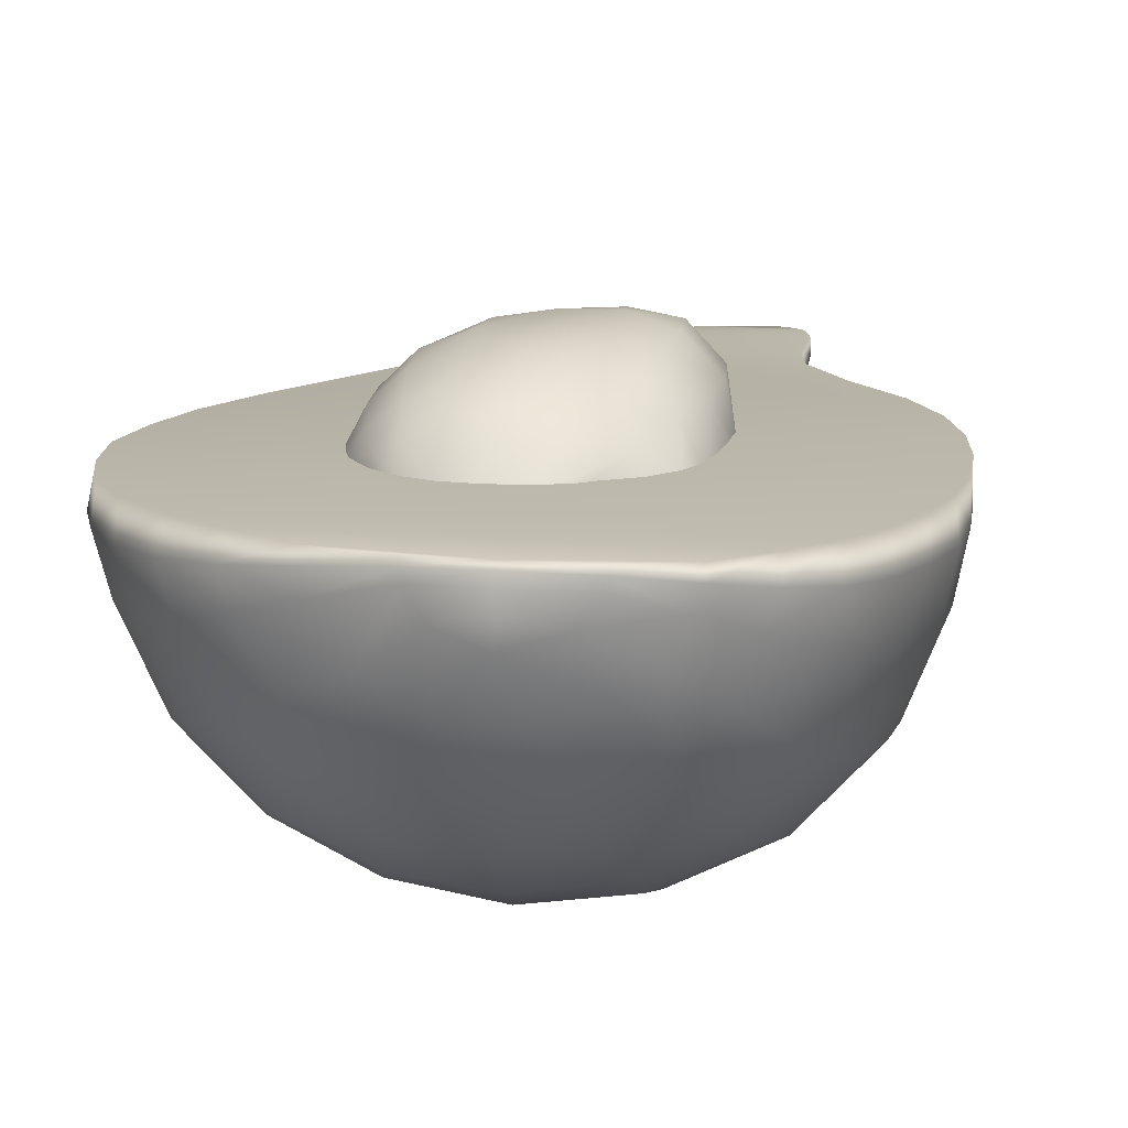
<metadata>
{"format":"obj","ext":"obj","renderer":"f3d","projection":"perspective","resolution":1024,"background":"white","views":[{"elev":13.8,"azim":10.3,"up":"+Z"}]}
</metadata>
<code>
v 0.002721 0.01677 0.009254
v 0.003611 0.01589 0.008121
v 0.0013 0.01482 0.007505
v 0.001092 0.0165 0.009439
v 0.001747 0.0187 0.0111
v 0.003834 0.01852 0.01028
v 0.005676 0.01812 0.008879
v -0.0008768 0.01643 0.00984
v -0.0008545 0.01462 0.007551
v -0.003094 0.01492 0.007598
v -0.003 0.01636 0.009704
v -0.00518 0.01677 0.009275
v -0.005535 0.019 0.01074
v -0.006682 0.0174 0.008471
v -0.00515 0.01585 0.007641
v -0.006817 0.01728 0.007676
v -0.008332 0.01946 0.007707
v -0.007444 0.01936 0.009277
v -0.003081 0.01864 0.01139
v -0.003108 0.02174 0.01249
v -0.005975 0.0221 0.01174
v -0.008158 0.0226 0.009837
v -0.006262 0.02558 0.01209
v -0.00845 0.02604 0.009994
v -0.009501 0.02441 0.007728
v -0.009311 0.02274 0.007725
v -0.008851 0.02091 0.007757
v -0.0001612 0.02172 0.01286
v -0.0005675 0.01872 0.01151
v 0.00271 0.02179 0.01258
v 0.003228 0.02527 0.01333
v 6.436e-05 0.0252 0.01341
v -0.003296 0.02516 0.01329
v 0.0001379 0.02881 0.01377
v -0.003149 0.02871 0.01326
v -0.006052 0.0291 0.01193
v -0.002936 0.03221 0.01275
v -0.005485 0.03252 0.01137
v -0.007248 0.03293 0.009389
v -0.008094 0.02953 0.009767
v -0.008557 0.03162 0.007696
v -0.009048 0.02969 0.007622
v 0.00532 0.02162 0.01171
v 0.006061 0.02517 0.01239
v 0.007416 0.02125 0.01003
v 0.00822 0.02501 0.01021
v 0.008625 0.02883 0.01053
v 0.006392 0.02892 0.01282
v 0.003405 0.02893 0.01381
v 0.006025 0.03281 0.01282
v 0.003083 0.0326 0.01337
v 0.0001119 0.03238 0.01323
v 0.002342 0.03611 0.01234
v -0.0001776 0.03571 0.01217
v -0.002588 0.03534 0.01161
v -0.0024 0.03723 0.01091
v -0.0008303 0.03796 0.01108
v -0.001677 0.03954 0.009857
v -0.003548 0.03804 0.009995
v -0.004507 0.03564 0.01027
v 0.004882 0.03643 0.01185
v 0.003337 0.03919 0.01033
v 0.001301 0.03876 0.01095
v 0.001919 0.04099 0.008822
v 8.844e-05 0.04051 0.009434
v -0.002786 0.0405 0.008177
v -0.0009922 0.04168 0.008009
v 0.001333 0.04184 0.007486
v -0.0008382 0.04177 0.007533
v -0.004596 0.03883 0.008396
v -0.002001 0.04124 0.007558
v -0.002901 0.04082 0.007577
v 0.006871 0.03643 0.01005
v 0.008183 0.03273 0.01057
v 0.007082 0.03587 0.007368
v 0.007757 0.03422 0.007355
v 0.009266 0.02863 0.007346
v 0.009249 0.02651 0.007388
v 0.009154 0.02483 0.007394
v 0.008893 0.02242 0.007443
v 0.008618 0.02096 0.007426
v 0.007799 0.01923 0.007576
v 0.00893 0.03025 0.007338
v 0.008382 0.0323 0.007329
v 0.006543 0.01761 0.007495
v 0.003733 0.01581 0.007452
v -0.009632 0.0262 0.00769
v -0.009309 0.02822 0.007658
v -0.004734 0.03891 0.007617
v -0.003609 0.04008 0.007593
v -0.00562 0.03757 0.007637
v -0.00644 0.03632 0.007655
v -0.006054 0.03621 0.008886
v -0.007147 0.03493 0.007671
v -0.008051 0.03314 0.007692
v 0.00489 0.03919 0.008916
v 0.004707 0.03945 0.007416
v 0.006233 0.03734 0.007383
v 0.00286 0.04104 0.007527
v 0.007684 0.06285 0.00722
v 0.004926 0.06232 0.007199
v 0.004957 0.06232 0.006069
v 0.007434 0.06281 0.006214
v 0.00438 0.06208 0.004845
v 0.006083 0.06226 0.004584
v 0.003851 0.06153 0.003901
v 0.004861 0.06161 0.003605
v 0.003763 0.06103 0.003286
v 0.002343 0.06047 0.003247
v 0.002445 0.06115 0.004136
v 0.002752 0.06161 0.005021
v 0.003069 0.06179 0.006062
v 0.00311 0.06173 0.007104
v 0.0009264 0.06009 0.003609
v 0.001069 0.06058 0.004246
v 0.001165 0.06095 0.005124
v 0.001229 0.06112 0.006139
v 0.001316 0.06105 0.007041
v -0.0002211 0.05996 0.004302
v -0.0003102 0.0603 0.005172
v -0.000504 0.06034 0.006262
v -0.0005793 0.06042 0.007122
v -0.001541 0.05968 0.005126
v -0.003011 0.05951 0.006438
v -0.003013 0.05957 0.00709
v -0.0003394 0.06012 0.007776
v -0.003199 0.05927 0.007771
v 0.001627 0.0606 0.007767
v 0.003443 0.06111 0.007767
v 0.005274 0.06155 0.007772
v 0.007726 0.06183 0.007772
v -0.003648 0.05871 0.007728
v -0.003974 0.05891 0.007154
v -0.004644 0.05772 0.007772
v -0.004863 0.05781 0.007065
v -0.004272 0.05773 0.005845
v -0.005375 0.0552 0.005328
v -0.00416 0.05521 0.003402
v -0.003261 0.05748 0.00443
v -0.002511 0.05511 0.001868
v -0.001816 0.05729 0.002777
v -0.0002926 0.05554 0.0009366
v 0.0001325 0.05759 0.001875
v 0.00214 0.05622 0.0006329
v 0.002273 0.05826 0.001511
v 0.004607 0.05683 0.000946
v 0.004398 0.05909 0.001739
v 0.006746 0.05703 0.001658
v 0.006355 0.05984 0.00248
v 0.008545 0.05752 0.00324
v 0.007956 0.06013 0.003772
v 0.009626 0.05765 0.004998
v 0.008966 0.06057 0.005388
v 0.009979 0.05858 0.006751
v 0.009563 0.06099 0.006886
v -0.00106 0.05876 0.00353
v -0.002438 0.05872 0.004775
v 0.0005498 0.05907 0.002739
v 0.002309 0.05959 0.002422
v 0.004066 0.06024 0.002565
v 0.005771 0.06098 0.003098
v 0.007121 0.06158 0.00409
v 0.008292 0.0619 0.005667
v 0.008736 0.06212 0.006985
v 0.01013 0.05275 0.0048
v 0.009152 0.05267 0.002419
v 0.01098 0.04949 0.004441
v 0.01115 0.04939 0.006541
v 0.01022 0.05288 0.006575
v 0.009801 0.04954 0.00155
v 0.007106 0.05268 0.0005351
v 0.007485 0.04961 -0.0008033
v 0.0045 0.05264 -0.0003503
v 0.004331 0.04946 -0.00188
v 0.001623 0.05243 -0.000787
v 0.001105 0.04937 -0.00233
v -0.001173 0.0522 -0.0004058
v -0.001996 0.04925 -0.001811
v -0.003514 0.05211 0.0009459
v -0.004615 0.04904 -7.517e-05
v -0.005491 0.05213 0.002681
v -0.007058 0.04913 0.002038
v -0.007051 0.05219 0.004899
v -0.008835 0.04921 0.004645
v -0.007594 0.05214 0.006632
v -0.009314 0.04911 0.006496
v -0.009411 0.04446 0.0003327
v -0.01127 0.04452 0.003813
v -0.01147 0.03976 -0.00148
v -0.01377 0.03981 0.002853
v -0.01199 0.04444 0.006147
v -0.01468 0.03974 0.005742
v -0.007852 0.03967 -0.004922
v -0.006471 0.04438 -0.002439
v -0.003558 0.03975 -0.00723
v -0.003034 0.04446 -0.004323
v 0.001351 0.03981 -0.0081
v 0.0009393 0.04451 -0.005064
v 0.006296 0.03987 -0.007409
v 0.00497 0.0446 -0.004576
v 0.01083 0.03995 -0.005235
v 0.00883 0.04478 -0.00291
v 0.0143 0.03992 -0.001667
v 0.01167 0.04478 1.842e-05
v 0.0164 0.0398 0.002868
v 0.01326 0.04461 0.003799
v 0.01729 0.03972 0.005759
v 0.01406 0.04462 0.006172
v -0.004432 0.03508 -0.009649
v -0.009532 0.03506 -0.007009
v -0.005301 0.03027 -0.01161
v -0.01101 0.03027 -0.008704
v -0.01361 0.03505 -0.002932
v -0.01561 0.0303 -0.00418
v -0.01617 0.03503 0.002203
v -0.01845 0.03027 0.001542
v -0.01725 0.03497 0.005474
v -0.01955 0.03018 0.005195
v 0.001029 0.03027 -0.01262
v 0.001233 0.03508 -0.01052
v 0.007358 0.03027 -0.01161
v 0.006908 0.03506 -0.00959
v 0.01307 0.03027 -0.008704
v 0.01206 0.03508 -0.006996
v 0.01723 0.0304 -0.00388
v 0.016 0.03504 -0.002822
v 0.01962 0.0303 0.001493
v 0.0186 0.03514 0.00216
v 0.0208 0.03027 0.005196
v 0.01936 0.0351 0.005454
v 0.007656 0.02571 -0.01254
v 0.0009929 0.02572 -0.0136
v 0.007632 0.02102 -0.01273
v 0.0008022 0.02102 -0.01381
v -0.005669 0.02572 -0.01254
v -0.006027 0.02103 -0.01272
v -0.01168 0.02573 -0.009479
v -0.01219 0.02103 -0.009584
v -0.0165 0.02574 -0.004717
v -0.01716 0.02102 -0.004705
v -0.01951 0.02573 0.001305
v -0.02021 0.02103 0.00147
v -0.02069 0.0257 0.005095
v -0.02128 0.02106 0.005165
v 0.01379 0.02102 -0.009588
v 0.01367 0.02571 -0.009485
v 0.01826 0.02105 -0.004459
v 0.01815 0.02565 -0.004544
v 0.02055 0.02101 0.001388
v 0.02046 0.02573 0.001209
v 0.02128 0.02103 0.005212
v 0.02115 0.0257 0.005095
v 0.01794 0.01673 -0.004121
v 0.01346 0.01666 -0.009027
v 0.01718 0.01275 -0.003632
v 0.01275 0.01273 -0.008075
v 0.007473 0.01666 -0.01208
v 0.007145 0.01272 -0.01091
v 0.0008416 0.01666 -0.01312
v 0.0009431 0.01271 -0.01188
v -0.005785 0.01666 -0.01205
v -0.005262 0.01267 -0.0109
v -0.01175 0.01667 -0.008985
v -0.01089 0.01259 -0.008078
v -0.0166 0.01662 -0.004255
v -0.01534 0.01257 -0.003632
v -0.01957 0.01663 0.001727
v -0.01805 0.01265 0.001999
v -0.02059 0.0167 0.005272
v -0.01904 0.01277 0.00539
v -0.01578 0.008821 0.002447
v -0.01669 0.008989 0.005581
v -0.01286 0.005532 0.003186
v -0.01364 0.005752 0.005894
v -0.01071 0.005451 -0.001182
v -0.01336 0.008711 -0.002607
v -0.007334 0.005505 -0.004531
v -0.009303 0.008752 -0.006666
v -0.003121 0.00555 -0.00661
v -0.004322 0.008824 -0.009119
v 0.00205 0.005716 -0.007337
v 0.001361 0.008928 -0.009972
v 0.006599 0.005844 -0.006555
v 0.006962 0.009036 -0.009074
v 0.01089 0.005883 -0.004418
v 0.01194 0.00908 -0.006568
v 0.01438 0.005892 -0.0009707
v 0.01603 0.009096 -0.002587
v 0.01578 0.005953 0.003229
v 0.0175 0.009158 0.002395
v 0.01674 0.005981 0.005908
v 0.01854 0.009198 0.005563
v 0.01885 0.01263 0.001867
v 0.01985 0.01271 0.00536
v 0.02025 0.01653 0.001535
v 0.02101 0.01664 0.005263
v 0.02122 0.02102 0.007772
v 0.02109 0.0257 0.007772
v 0.02049 0.03027 0.007772
v 0.01918 0.03506 0.007772
v 0.02071 0.01664 0.007772
v 0.01975 0.01276 0.007772
v 0.01837 0.009335 0.007799
v 0.01644 0.0062 0.007841
v 0.01441 0.003433 0.006373
v 0.01367 0.003399 0.004327
v 0.01085 0.001544 0.005533
v 0.01137 0.001594 0.006877
v 0.01229 0.003382 0.001095
v 0.009662 0.001524 0.003267
v 0.009507 0.003384 -0.001673
v 0.007843 0.001522 0.001486
v 0.005761 0.003366 -0.003447
v 0.00404 0.001437 0.0001347
v 0.002938 0.003291 -0.003945
v -0.001831 0.003069 -0.003319
v -0.0002435 0.001281 0.0002964
v -0.005382 0.003085 -0.001577
v -0.003623 0.00136 0.002334
v -0.007573 0.003031 0.000568
v -0.009508 0.003008 0.004277
v -0.005741 0.001276 0.005528
v -0.01014 0.003243 0.006354
v -0.00622 0.00148 0.006876
v 0.006147 0.0002486 0.004938
v 0.007264 0.0003429 0.006628
v 0.007309 0.0003464 0.007338
v -0.0001055 0.0001077 0.004926
v 0.002672 0.0001765 0.00384
v 0.002782 6.137e-05 0.005413
v -0.001219 0.0003415 0.006616
v 0.002762 -4.774e-05 0.006622
v 0.002752 0.000367 0.007336
v -0.001297 0.000391 0.007334
v 0.01128 0.00164 0.007772
v 0.0142 0.003722 0.007876
v 0.007497 0.000399 0.007772
v 0.002741 0.0004992 0.007772
v -0.001431 0.0006129 0.007772
v -0.00609 0.001662 0.007772
v -0.009878 0.00371 0.007865
v 0.01128 0.00164 0.007772
v 0.007497 0.000399 0.007772
v 0.002741 0.0004992 0.007772
v -0.00609 0.001662 0.007772
v 0.0142 0.003722 0.007876
v -0.009878 0.00371 0.007865
v 0.01644 0.0062 0.007841
v -0.01323 0.006144 0.007834
v 0.01837 0.009335 0.007799
v -0.01636 0.009233 0.007797
v 0.01975 0.01276 0.007772
v -0.01874 0.01287 0.007772
v 0.02071 0.01664 0.007772
v -0.02006 0.01677 0.007772
v 0.02122 0.02102 0.007772
v -0.02074 0.02108 0.007772
v 0.02109 0.0257 0.007772
v -0.02021 0.02567 0.007772
v 0.02049 0.03027 0.007772
v -0.01904 0.03011 0.007772
v 0.01918 0.03506 0.007772
v -0.0169 0.03493 0.007772
v -0.0143 0.03966 0.007772
v 0.01692 0.03965 0.007772
v -0.01165 0.04436 0.007772
v 0.01337 0.04437 0.007772
v -0.008968 0.049 0.007772
v 0.01059 0.04917 0.007772
v -0.007366 0.05197 0.007772
v 0.009931 0.05286 0.007772
v -0.005756 0.05516 0.007772
v 0.009888 0.05865 0.007772
v -0.004644 0.05772 0.007772
v 0.009312 0.06071 0.007772
v 0.003443 0.06111 0.007767
v 0.005274 0.06155 0.007772
v 0.008652 0.06137 0.007772
v 0.007726 0.06183 0.007772
v 0.001627 0.0606 0.007767
v -0.0003394 0.06012 0.007776
v -0.003199 0.05927 0.007771
v -0.003648 0.05871 0.007728
v -0.02021 0.02567 0.007772
v -0.02074 0.02108 0.007772
v -0.02006 0.01677 0.007772
v -0.01874 0.01287 0.007772
v -0.01636 0.009233 0.007797
v -0.01323 0.006144 0.007834
v -0.01904 0.03011 0.007772
v -0.0169 0.03493 0.007772
v -0.0143 0.03966 0.007772
v -0.01165 0.04436 0.007772
v -0.008968 0.049 0.007772
v -0.007366 0.05197 0.007772
v -0.005887 0.05517 0.006808
v -0.005756 0.05516 0.007772
v 0.01692 0.03965 0.007772
v 0.01337 0.04437 0.007772
v 0.01059 0.04917 0.007772
v 0.009931 0.05286 0.007772
v 0.009888 0.05865 0.007772
v 0.009312 0.06071 0.007772
v 0.008652 0.06137 0.007772
v -0.003705 0.05874 0.006195
v -0.001431 0.0006129 0.007772
g Avocado
f 3 2 1
f 4 3 1
f 5 4 1
f 6 5 1
f 7 6 1
f 2 7 1
f 3 4 8
f 4 5 8
f 9 3 8
f 9 8 10
f 8 11 10
f 11 12 10
f 12 11 13
f 12 13 14
f 15 12 14
f 12 15 10
f 16 15 14
f 17 16 14
f 18 17 14
f 13 18 14
f 11 19 13
f 19 11 8
f 19 20 13
f 20 21 13
f 13 21 18
f 21 22 18
f 21 23 22
f 23 24 22
f 24 25 22
f 25 26 22
f 18 22 26
f 27 17 18
f 27 18 26
f 28 20 19
f 29 28 19
f 29 19 8
f 5 29 8
f 30 28 29
f 5 30 29
f 30 31 28
f 31 32 28
f 33 20 28
f 32 33 28
f 21 20 33
f 23 21 33
f 32 34 33
f 34 35 33
f 36 23 33
f 35 36 33
f 24 23 36
f 35 37 36
f 37 38 36
f 38 39 36
f 39 40 36
f 40 24 36
f 39 41 40
f 41 42 40
f 31 30 43
f 43 30 5
f 44 31 43
f 44 43 45
f 46 44 45
f 45 43 6
f 7 45 6
f 6 43 5
f 46 47 44
f 47 48 44
f 48 49 44
f 49 31 44
f 48 50 49
f 50 51 49
f 51 52 49
f 52 34 49
f 32 31 49
f 34 32 49
f 51 53 52
f 51 50 53
f 53 54 52
f 54 55 52
f 55 54 56
f 54 57 56
f 57 54 53
f 57 58 56
f 58 59 56
f 60 55 56
f 59 60 56
f 55 37 52
f 35 34 52
f 37 35 52
f 50 61 53
f 61 62 53
f 62 63 53
f 63 57 53
f 58 57 63
f 62 64 63
f 64 65 63
f 65 58 63
f 66 58 65
f 59 58 66
f 67 66 65
f 64 67 65
f 64 68 67
f 68 69 67
f 70 59 66
f 67 71 66
f 67 69 71
f 71 72 66
f 62 61 73
f 73 61 74
f 75 73 74
f 76 75 74
f 61 50 74
f 50 48 74
f 48 47 74
f 74 47 77
f 77 47 46
f 78 77 46
f 78 46 79
f 80 79 46
f 80 46 45
f 81 80 45
f 82 81 45
f 83 74 77
f 83 84 74
f 84 76 74
f 82 45 7
f 85 82 7
f 85 7 86
f 7 2 86
f 86 2 3
f 88 87 24
f 24 87 25
f 88 24 40
f 42 88 40
f 90 89 70
f 91 70 89
f 91 92 70
f 92 93 70
f 59 70 93
f 60 59 93
f 38 60 93
f 39 38 93
f 55 60 38
f 37 55 38
f 94 39 93
f 92 94 93
f 94 95 39
f 39 95 41
f 90 70 66
f 72 90 66
f 97 96 73
f 98 97 73
f 96 62 73
f 97 99 96
f 99 64 96
f 64 62 96
f 68 64 99
f 75 98 73
f 102 101 100
f 103 102 100
f 102 103 104
f 103 105 104
f 104 105 106
f 105 107 106
f 106 107 108
f 106 108 109
f 110 106 109
f 104 106 110
f 111 104 110
f 102 104 111
f 112 102 111
f 102 112 101
f 112 113 101
f 110 109 114
f 115 110 114
f 111 110 115
f 116 111 115
f 112 111 116
f 117 112 116
f 112 117 113
f 117 118 113
f 115 114 119
f 116 115 119
f 120 116 119
f 117 116 120
f 121 117 120
f 117 121 118
f 121 122 118
f 120 119 123
f 120 123 124
f 121 120 124
f 121 124 122
f 124 125 122
f 122 125 126
f 125 127 126
f 122 126 128
f 118 122 128
f 118 128 129
f 113 118 129
f 113 129 130
f 101 113 130
f 101 130 131
f 100 101 131
f 132 127 125
f 133 132 125
f 134 132 133
f 135 134 133
f 135 133 136
f 135 136 137
f 137 136 138
f 136 139 138
f 138 139 140
f 139 141 140
f 140 141 142
f 141 143 142
f 142 143 144
f 143 145 144
f 144 145 146
f 145 147 146
f 146 147 148
f 147 149 148
f 148 149 150
f 149 151 150
f 150 151 152
f 151 153 152
f 152 153 154
f 153 155 154
f 141 156 143
f 157 156 141
f 156 158 143
f 143 158 145
f 158 159 145
f 145 159 147
f 159 160 147
f 147 160 149
f 160 161 149
f 149 161 151
f 161 162 151
f 151 162 153
f 162 163 153
f 153 163 155
f 163 164 155
f 150 152 165
f 166 150 165
f 166 165 167
f 167 165 168
f 165 169 168
f 170 166 167
f 171 166 170
f 172 171 170
f 173 171 172
f 174 173 172
f 175 173 174
f 176 175 174
f 177 175 176
f 178 177 176
f 179 177 178
f 180 179 178
f 181 179 180
f 182 181 180
f 183 181 182
f 184 183 182
f 185 183 184
f 186 185 184
f 184 182 187
f 188 184 187
f 186 184 188
f 188 187 189
f 190 188 189
f 191 188 190
f 191 186 188
f 192 191 190
f 189 187 193
f 187 194 193
f 182 180 194
f 187 182 194
f 193 194 195
f 194 196 195
f 195 196 197
f 196 198 197
f 197 198 199
f 198 200 199
f 199 200 201
f 200 202 201
f 201 202 203
f 202 204 203
f 203 204 205
f 204 206 205
f 205 206 207
f 206 208 207
f 193 195 209
f 210 193 209
f 210 209 211
f 212 210 211
f 213 210 212
f 214 213 212
f 215 213 214
f 216 215 214
f 217 215 216
f 218 217 216
f 211 209 219
f 209 220 219
f 219 220 221
f 220 222 221
f 221 222 223
f 222 224 223
f 223 224 225
f 224 226 225
f 225 226 227
f 226 228 227
f 227 228 229
f 228 230 229
f 219 221 231
f 232 219 231
f 232 231 233
f 234 232 233
f 235 232 234
f 236 235 234
f 237 235 236
f 238 237 236
f 239 237 238
f 240 239 238
f 241 239 240
f 242 241 240
f 243 241 242
f 244 243 242
f 233 231 245
f 231 246 245
f 245 246 247
f 246 248 247
f 247 248 249
f 248 250 249
f 249 250 251
f 250 252 251
f 245 247 253
f 254 245 253
f 254 253 255
f 256 254 255
f 257 254 256
f 258 257 256
f 259 257 258
f 260 259 258
f 261 259 260
f 262 261 260
f 263 261 262
f 264 263 262
f 265 263 264
f 266 265 264
f 267 265 266
f 268 267 266
f 269 267 268
f 270 269 268
f 269 244 267
f 244 242 267
f 267 242 265
f 242 240 265
f 265 240 263
f 240 238 263
f 263 238 261
f 238 236 261
f 261 236 259
f 236 234 259
f 259 234 257
f 234 233 257
f 257 233 254
f 233 245 254
f 270 268 271
f 272 270 271
f 272 271 273
f 274 272 273
f 273 271 275
f 271 276 275
f 275 276 277
f 276 278 277
f 277 278 279
f 278 280 279
f 279 280 281
f 280 282 281
f 281 282 283
f 282 284 283
f 283 284 285
f 284 286 285
f 285 286 287
f 286 288 287
f 287 288 289
f 288 290 289
f 289 290 291
f 290 292 291
f 290 293 292
f 293 294 292
f 293 295 294
f 295 296 294
f 253 295 293
f 255 253 293
f 255 293 290
f 288 255 290
f 253 247 295
f 247 249 295
f 295 249 296
f 249 251 296
f 256 255 288
f 286 256 288
f 258 256 286
f 284 258 286
f 260 258 284
f 282 260 284
f 262 260 282
f 280 262 282
f 264 262 280
f 278 264 280
f 266 264 278
f 276 266 278
f 268 266 276
f 271 268 276
f 251 252 297
f 252 298 297
f 252 229 298
f 227 229 252
f 250 227 252
f 225 227 250
f 248 225 250
f 223 225 248
f 246 223 248
f 221 223 246
f 231 221 246
f 229 299 298
f 229 230 299
f 230 300 299
f 251 297 301
f 296 251 301
f 296 301 302
f 294 296 302
f 294 302 303
f 292 294 303
f 292 303 304
f 291 292 304
f 305 291 304
f 305 306 291
f 307 306 305
f 308 307 305
f 309 306 307
f 310 309 307
f 311 309 310
f 312 311 310
f 313 311 312
f 314 313 312
f 315 313 314
f 316 315 314
f 317 316 314
f 318 316 317
f 319 318 317
f 320 318 319
f 321 320 319
f 322 321 319
f 323 321 322
f 324 323 322
f 325 312 310
f 325 310 307
f 326 325 307
f 327 326 307
f 308 327 307
f 328 319 317
f 329 328 317
f 330 328 329
f 330 329 325
f 328 330 331
f 331 322 319
f 328 331 319
f 330 332 331
f 325 326 332
f 330 325 332
f 332 333 331
f 326 327 333
f 332 326 333
f 333 334 331
f 334 324 322
f 331 334 322
f 325 329 312
f 329 314 312
f 329 317 314
f 308 335 327
f 335 308 336
f 308 305 336
f 336 305 304
f 335 337 327
f 333 338 334
f 338 339 334
f 334 339 324
f 339 340 324
f 324 340 323
f 340 341 323
f 323 341 274
f 323 274 321
f 274 273 321
f 321 273 320
f 273 275 320
f 320 275 318
f 275 277 318
f 318 277 316
f 277 279 316
f 316 279 315
f 279 281 315
f 315 281 313
f 281 283 313
f 313 283 311
f 283 285 311
f 311 285 309
f 285 287 309
f 309 287 306
f 287 289 306
f 306 289 291
f 344 343 342
f 345 344 342
f 345 342 346
f 347 345 346
f 347 346 348
f 349 347 348
f 349 348 350
f 351 349 350
f 351 350 352
f 353 351 352
f 353 352 354
f 355 353 354
f 355 354 356
f 357 355 356
f 357 356 358
f 359 357 358
f 359 358 360
f 361 359 360
f 360 362 361
f 362 363 361
f 364 363 362
f 365 364 362
f 366 364 365
f 367 366 365
f 368 366 367
f 369 368 367
f 370 368 369
f 371 370 369
f 372 370 371
f 373 372 371
f 374 372 373
f 375 374 373
f 375 376 374
f 375 377 376
f 375 378 377
f 378 379 377
f 376 380 374
f 380 381 374
f 381 382 374
f 382 383 374
f 216 214 239
f 241 216 239
f 239 214 237
f 214 212 237
f 237 212 235
f 212 211 235
f 235 211 232
f 211 219 232
f 218 216 241
f 243 218 241
f 243 384 218
f 385 384 243
f 244 385 243
f 386 385 244
f 269 386 244
f 387 386 269
f 270 387 269
f 388 387 270
f 272 388 270
f 389 388 272
f 274 389 272
f 341 389 274
f 384 390 218
f 218 390 217
f 390 391 217
f 217 391 192
f 217 192 215
f 192 190 215
f 215 190 213
f 190 189 213
f 213 189 210
f 189 193 210
f 391 392 192
f 192 392 191
f 392 393 191
f 191 393 186
f 393 394 186
f 186 394 185
f 394 395 185
f 185 395 396
f 185 396 183
f 396 137 183
f 396 135 137
f 183 137 181
f 137 138 181
f 181 138 179
f 138 140 179
f 179 140 177
f 140 142 177
f 177 142 175
f 142 144 175
f 175 144 173
f 144 146 173
f 173 146 171
f 146 148 171
f 171 148 166
f 148 150 166
f 397 134 135
f 395 397 396
f 396 397 135
f 195 197 220
f 209 195 220
f 220 197 222
f 197 199 222
f 222 199 224
f 199 201 224
f 224 201 226
f 201 203 226
f 226 203 228
f 203 205 228
f 228 205 207
f 230 228 207
f 230 207 300
f 207 398 300
f 207 208 398
f 208 399 398
f 208 168 399
f 167 168 208
f 206 167 208
f 170 167 206
f 204 170 206
f 172 170 204
f 202 172 204
f 174 172 202
f 200 174 202
f 176 174 200
f 198 176 200
f 178 176 198
f 196 178 198
f 180 178 196
f 194 180 196
f 168 400 399
f 168 169 400
f 169 401 400
f 169 154 401
f 152 154 169
f 165 152 169
f 154 402 401
f 154 155 402
f 155 403 402
f 155 164 403
f 164 404 403
f 164 100 404
f 103 100 164
f 163 103 164
f 105 103 163
f 162 105 163
f 107 105 162
f 161 107 162
f 108 107 161
f 160 108 161
f 109 108 160
f 159 109 160
f 114 109 159
f 158 114 159
f 119 114 158
f 156 119 158
f 123 119 156
f 157 123 156
f 124 123 157
f 405 124 157
f 405 157 139
f 136 405 139
f 133 405 136
f 139 157 141
f 125 124 405
f 133 125 405
f 327 337 338
f 333 327 338
f 100 131 404
f 345 406 344

</code>
